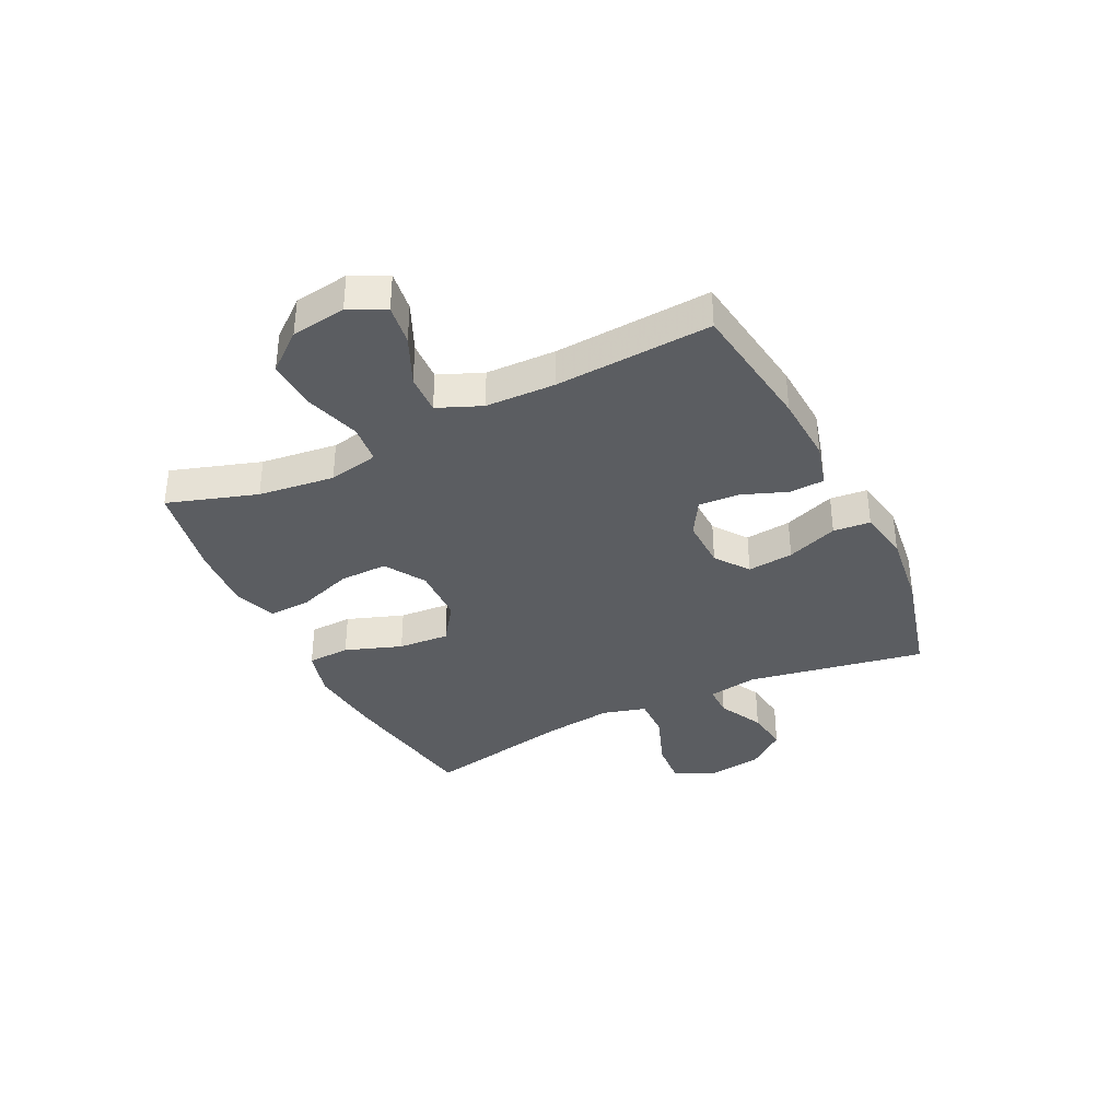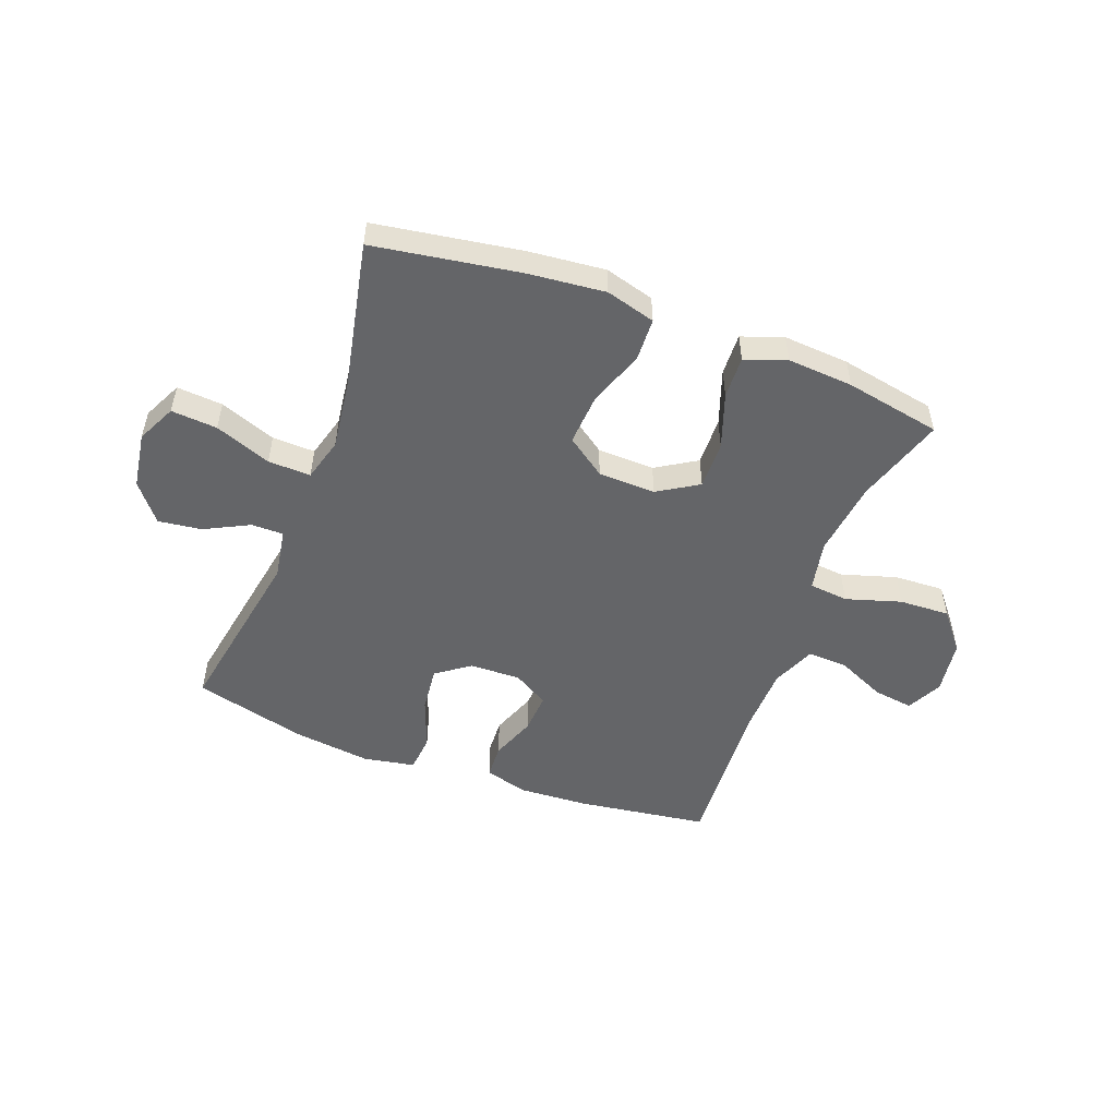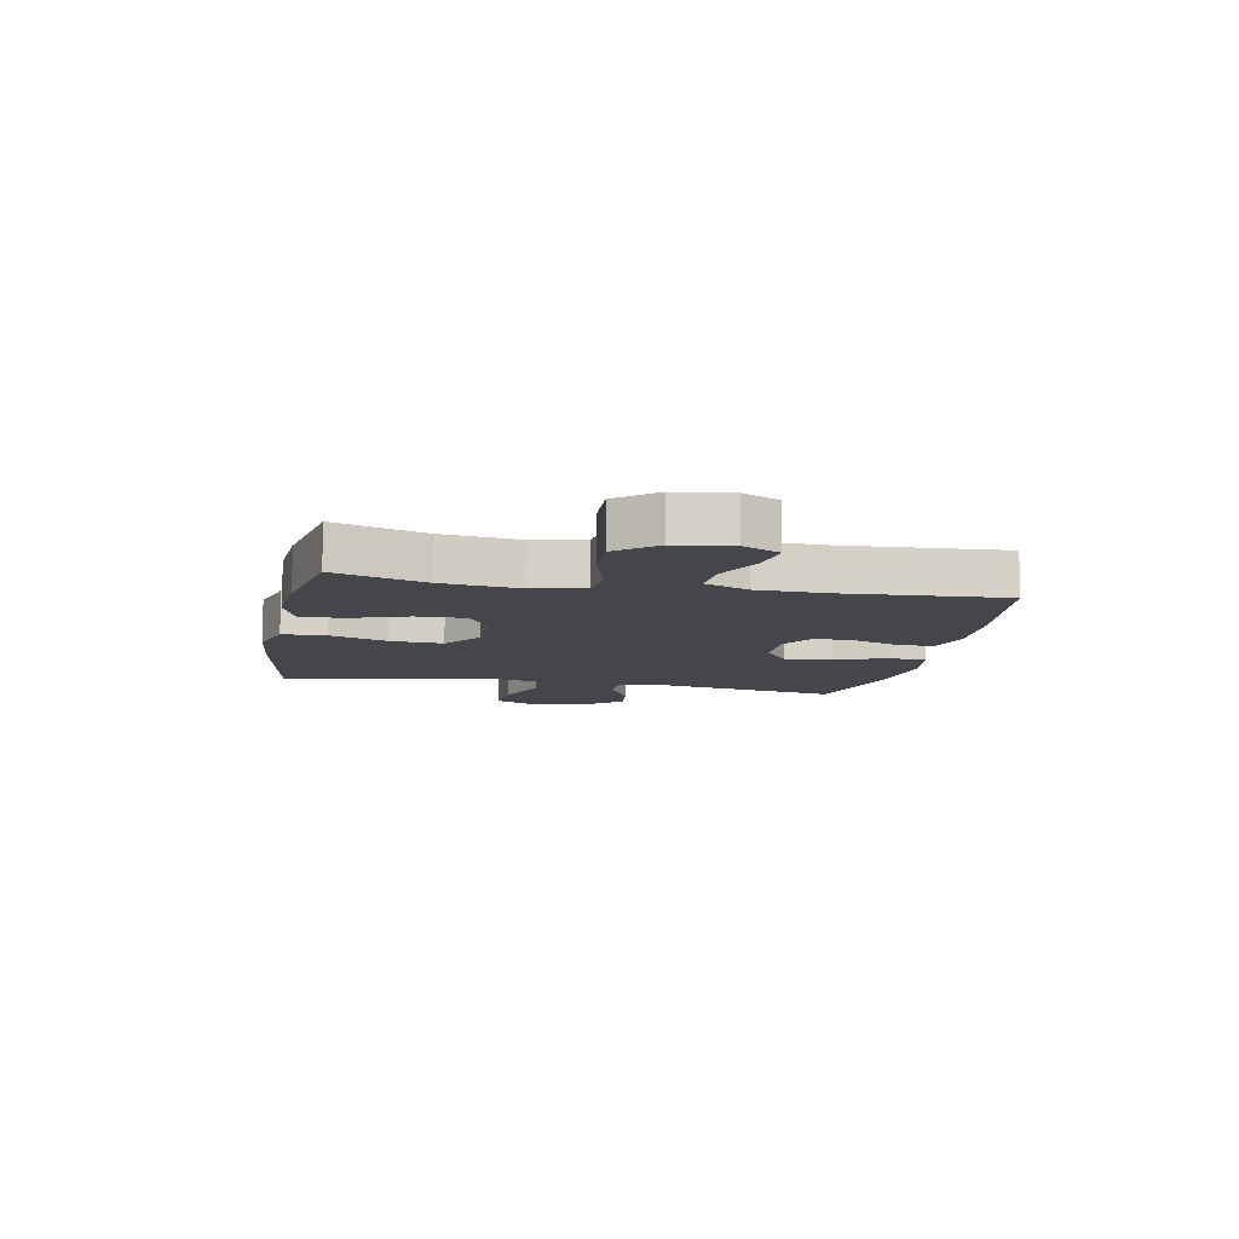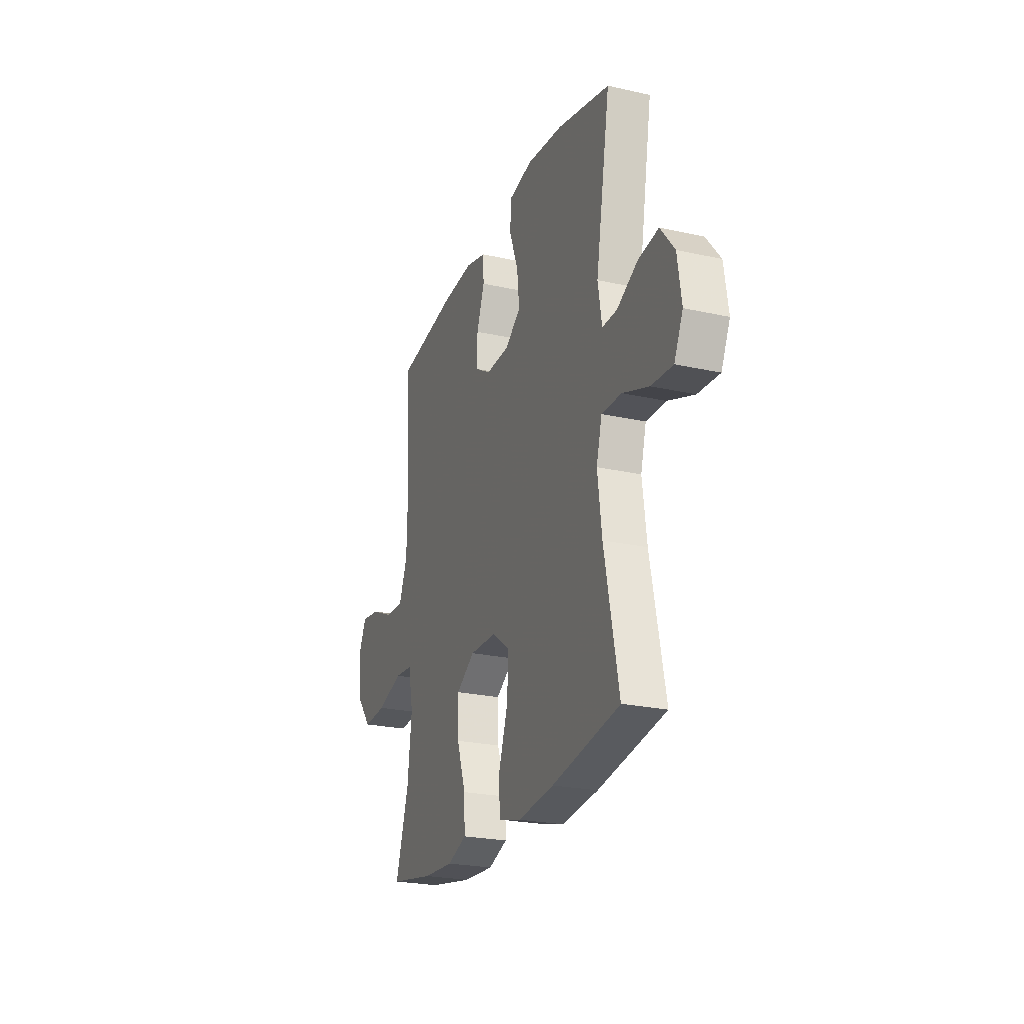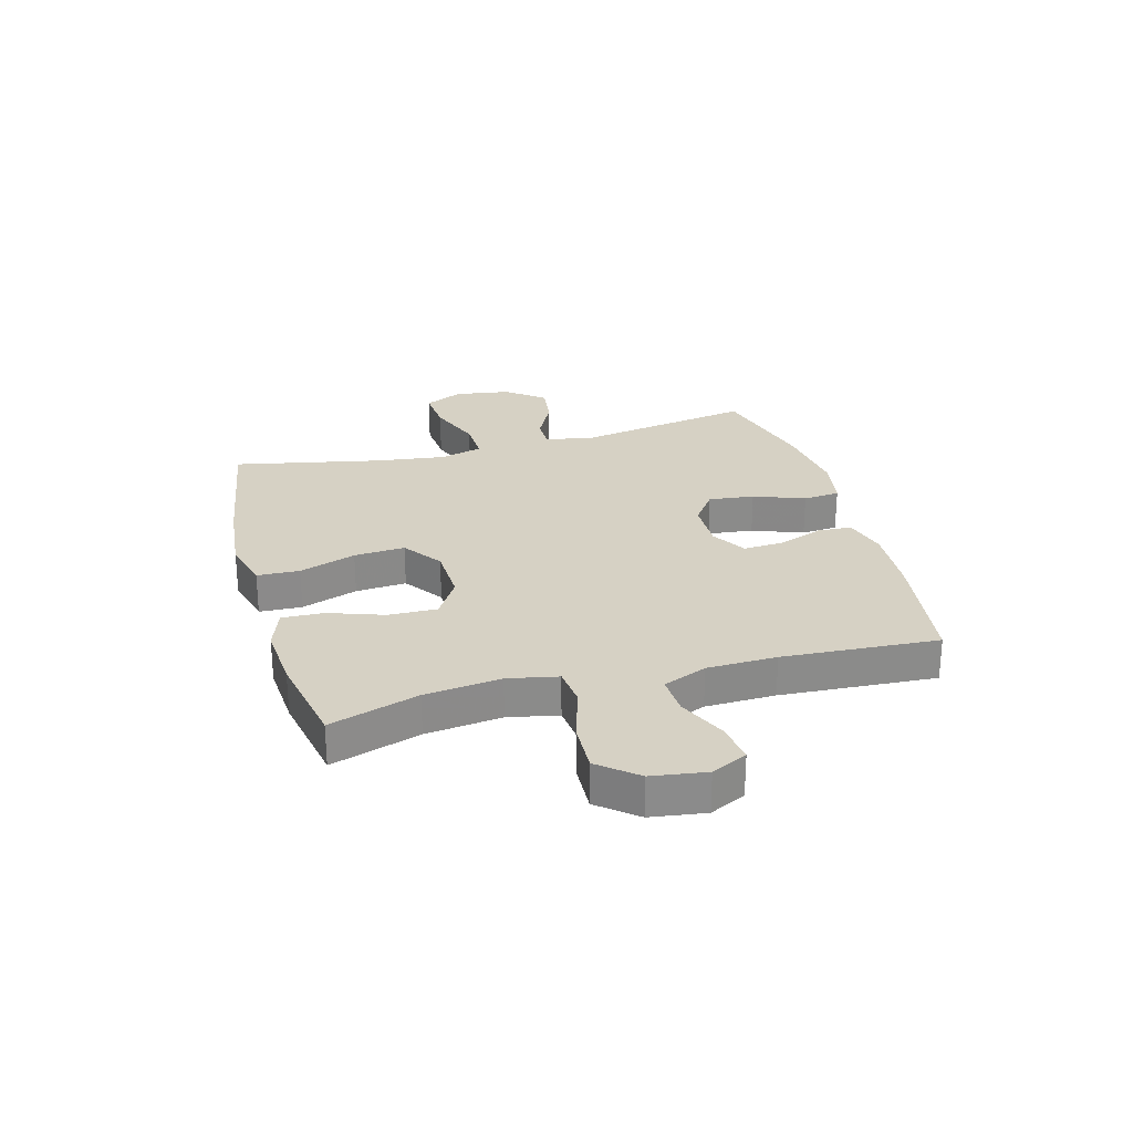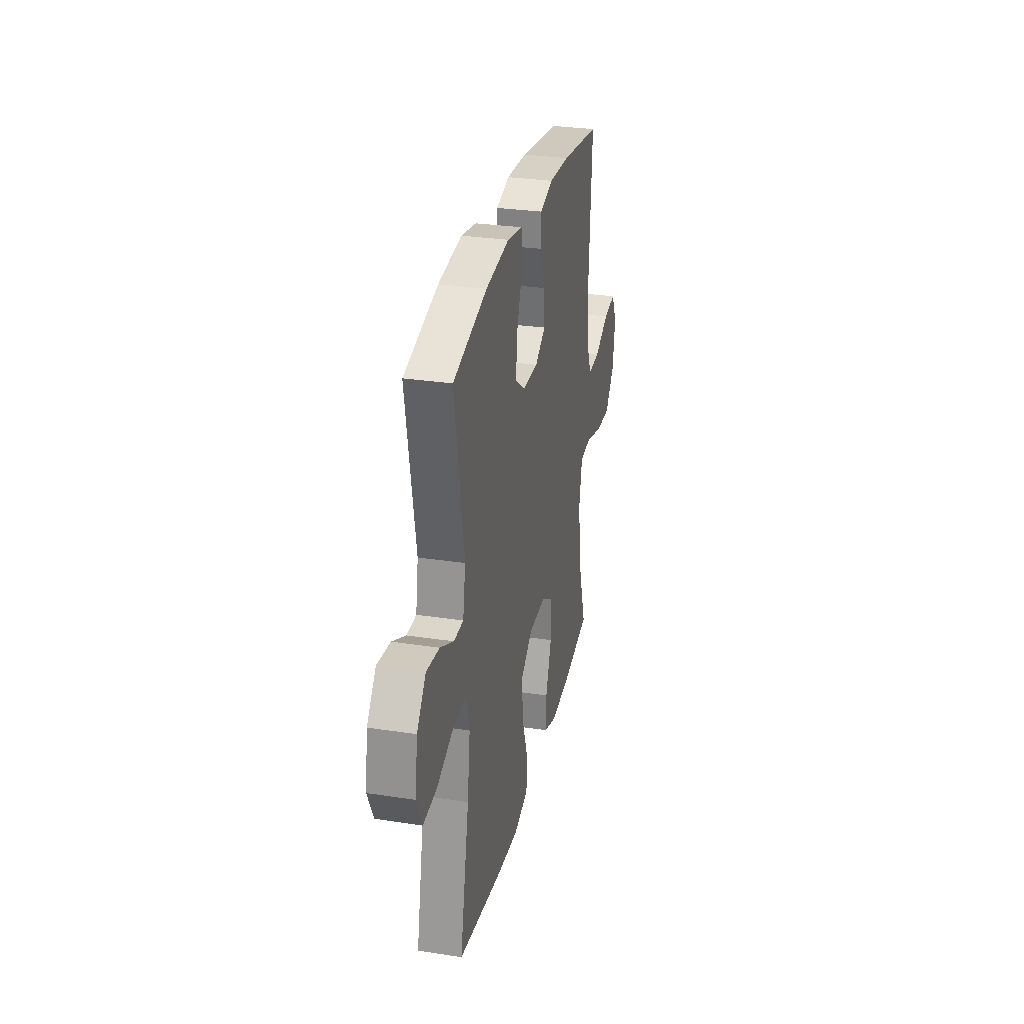
<metadata>
{"format":"obj","ext":"obj","renderer":"f3d","projection":"perspective","resolution":1024,"background":"white","views":[{"elev":-36.1,"azim":-64.0,"up":"+Y"},{"elev":-51.5,"azim":159.3,"up":"+Y"},{"elev":-10.0,"azim":-101.2,"up":"+Y"},{"elev":-24.1,"azim":69.7,"up":"+Z"},{"elev":26.6,"azim":-105.4,"up":"+Y"},{"elev":29.9,"azim":102.6,"up":"+Z"}]}
</metadata>
<code>
v -0.5 0.07 -0.5
v -0.45 0.07 -0.343
v -0.434 0.07 -0.209
v -0.452 0.07 -0.121
v -0.521 0.07 -0.114
v -0.618 0.07 -0.144
v -0.707 0.07 -0.148
v -0.762 0.07 -0.081
v -0.776 0.07 0.015
v -0.745 0.07 0.078
v -0.674 0.07 0.068
v -0.588 0.07 0.029
v -0.518 0.07 0.026
v -0.486 0.07 0.103
v -0.483 0.07 0.226
v -0.5 0.07 0.5
v -0.269 0.07 0.533
v -0.148 0.07 0.54
v -0.07 0.07 0.519
v -0.067 0.07 0.458
v -0.097 0.07 0.378
v -0.101 0.07 0.307
v -0.039 0.07 0.27
v 0.051 0.07 0.272
v 0.11 0.07 0.315
v 0.101 0.07 0.396
v 0.067 0.07 0.486
v 0.073 0.07 0.551
v 0.163 0.07 0.568
v 0.301 0.07 0.551
v 0.5 0.07 0.5
v 0.445 0.07 0.187
v 0.46 0.07 0.099
v 0.516 0.07 0.099
v 0.595 0.07 0.139
v 0.671 0.07 0.149
v 0.724 0.07 0.083
v 0.739 0.07 -0.016
v 0.706 0.07 -0.085
v 0.625 0.07 -0.079
v 0.526 0.07 -0.042
v 0.451 0.07 -0.04
v 0.43 0.07 -0.116
v 0.446 0.07 -0.238
v 0.5 0.07 -0.5
v 0.245 0.07 -0.541
v 0.109 0.07 -0.555
v 0.022 0.07 -0.531
v 0.019 0.07 -0.456
v 0.054 0.07 -0.356
v 0.06 0.07 -0.266
v -0.009 0.07 -0.217
v -0.11 0.07 -0.214
v -0.181 0.07 -0.258
v -0.179 0.07 -0.343
v -0.145 0.07 -0.44
v -0.142 0.07 -0.514
v -0.215 0.07 -0.54
v -0.331 0.07 -0.532
v -0.5 0 -0.5
v -0.45 0 -0.343
v -0.434 0 -0.209
v -0.452 0 -0.121
v -0.521 0 -0.114
v -0.618 0 -0.144
v -0.707 0 -0.148
v -0.762 0 -0.081
v -0.776 0 0.015
v -0.745 0 0.078
v -0.674 0 0.068
v -0.588 0 0.029
v -0.518 0 0.026
v -0.486 0 0.103
v -0.483 0 0.226
v -0.5 0 0.5
v -0.269 0 0.533
v -0.148 0 0.54
v -0.07 0 0.519
v -0.067 0 0.458
v -0.097 0 0.378
v -0.101 0 0.307
v -0.039 0 0.27
v 0.051 0 0.272
v 0.11 0 0.315
v 0.101 0 0.396
v 0.067 0 0.486
v 0.073 0 0.551
v 0.163 0 0.568
v 0.301 0 0.551
v 0.5 0 0.5
v 0.445 0 0.187
v 0.46 0 0.099
v 0.516 0 0.099
v 0.595 0 0.139
v 0.671 0 0.149
v 0.724 0 0.083
v 0.739 0 -0.016
v 0.706 0 -0.085
v 0.625 0 -0.079
v 0.526 0 -0.042
v 0.451 0 -0.04
v 0.43 0 -0.116
v 0.446 0 -0.238
v 0.5 0 -0.5
v 0.245 0 -0.541
v 0.109 0 -0.555
v 0.022 0 -0.531
v 0.019 0 -0.456
v 0.054 0 -0.356
v 0.06 0 -0.266
v -0.009 0 -0.217
v -0.11 0 -0.214
v -0.181 0 -0.258
v -0.179 0 -0.343
v -0.145 0 -0.44
v -0.142 0 -0.514
v -0.215 0 -0.54
v -0.331 0 -0.532
f 58 59 1 2
f 55 56 57 58
f 54 55 58 2
f 53 54 2 3
f 47 48 49 50
f 47 50 51
f 44 45 46 47
f 43 44 47 51
f 42 43 51 52
f 38 39 40 41
f 38 41 42
f 37 38 42
f 34 35 36 37
f 33 34 37 42
f 32 33 42 52
f 26 27 28 29
f 25 26 29 30
f 18 19 20 21
f 18 21 22
f 15 16 17 18
f 14 15 18 22
f 13 14 22 23
f 9 10 11 12
f 9 12 13
f 8 9 13
f 5 6 7 8
f 4 5 8 13
f 53 3 4
f 25 30 31 32
f 24 25 32 52
f 23 24 52 53
f 4 13 23 53
f 61 60 118 117
f 117 116 115 114
f 61 117 114 113
f 62 61 113 112
f 109 108 107 106
f 110 109 106
f 106 105 104 103
f 110 106 103 102
f 111 110 102 101
f 100 99 98 97
f 101 100 97
f 101 97 96
f 96 95 94 93
f 101 96 93 92
f 111 101 92 91
f 88 87 86 85
f 89 88 85 84
f 80 79 78 77
f 81 80 77
f 77 76 75 74
f 81 77 74 73
f 82 81 73 72
f 71 70 69 68
f 72 71 68
f 72 68 67
f 67 66 65 64
f 72 67 64 63
f 63 62 112
f 91 90 89 84
f 111 91 84 83
f 112 111 83 82
f 112 82 72 63
f 1 60 61 2
f 2 61 62 3
f 3 62 63 4
f 4 63 64 5
f 5 64 65 6
f 6 65 66 7
f 7 66 67 8
f 8 67 68 9
f 9 68 69 10
f 10 69 70 11
f 11 70 71 12
f 12 71 72 13
f 13 72 73 14
f 14 73 74 15
f 15 74 75 16
f 16 75 76 17
f 17 76 77 18
f 18 77 78 19
f 19 78 79 20
f 20 79 80 21
f 21 80 81 22
f 22 81 82 23
f 23 82 83 24
f 24 83 84 25
f 25 84 85 26
f 26 85 86 27
f 27 86 87 28
f 28 87 88 29
f 29 88 89 30
f 30 89 90 31
f 31 90 91 32
f 32 91 92 33
f 33 92 93 34
f 34 93 94 35
f 35 94 95 36
f 36 95 96 37
f 37 96 97 38
f 38 97 98 39
f 39 98 99 40
f 40 99 100 41
f 41 100 101 42
f 42 101 102 43
f 43 102 103 44
f 44 103 104 45
f 45 104 105 46
f 46 105 106 47
f 47 106 107 48
f 48 107 108 49
f 49 108 109 50
f 50 109 110 51
f 51 110 111 52
f 52 111 112 53
f 53 112 113 54
f 54 113 114 55
f 55 114 115 56
f 56 115 116 57
f 57 116 117 58
f 58 117 118 59
f 59 118 60 1

</code>
